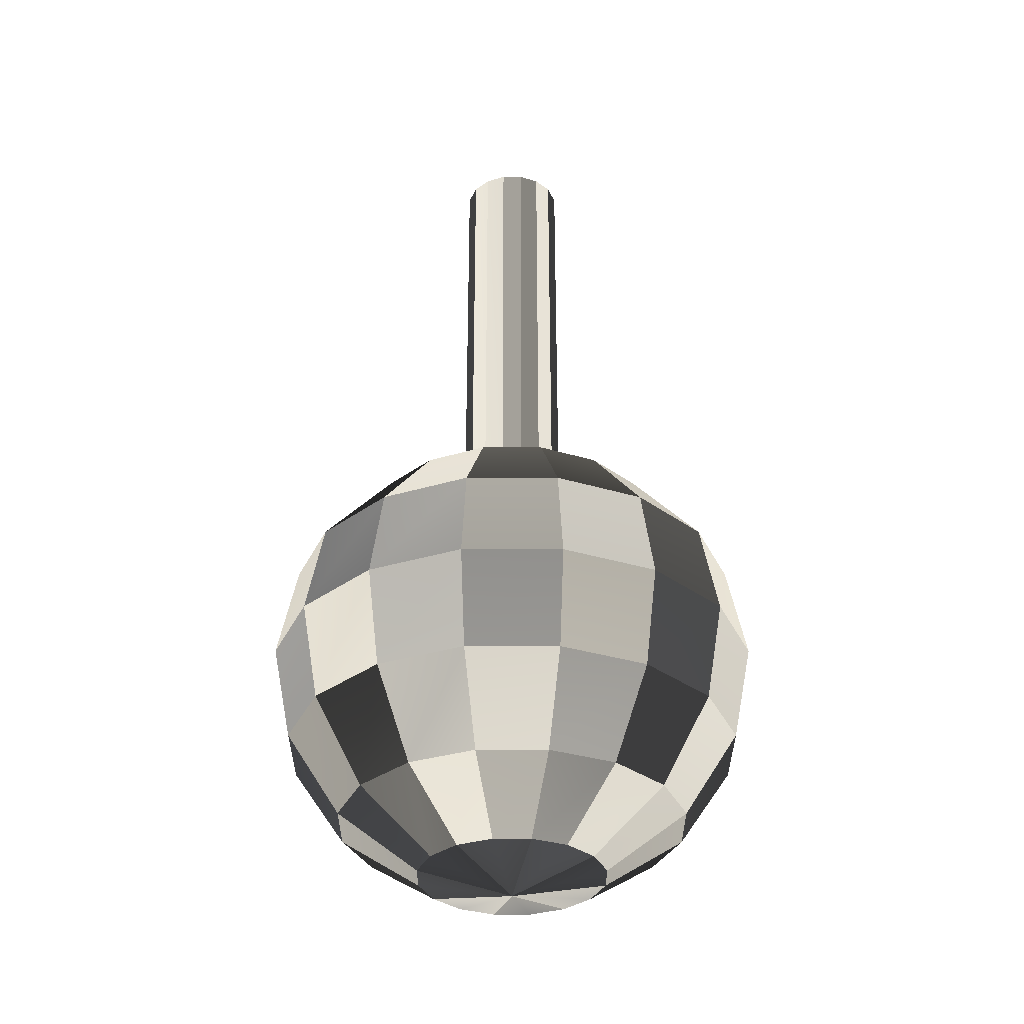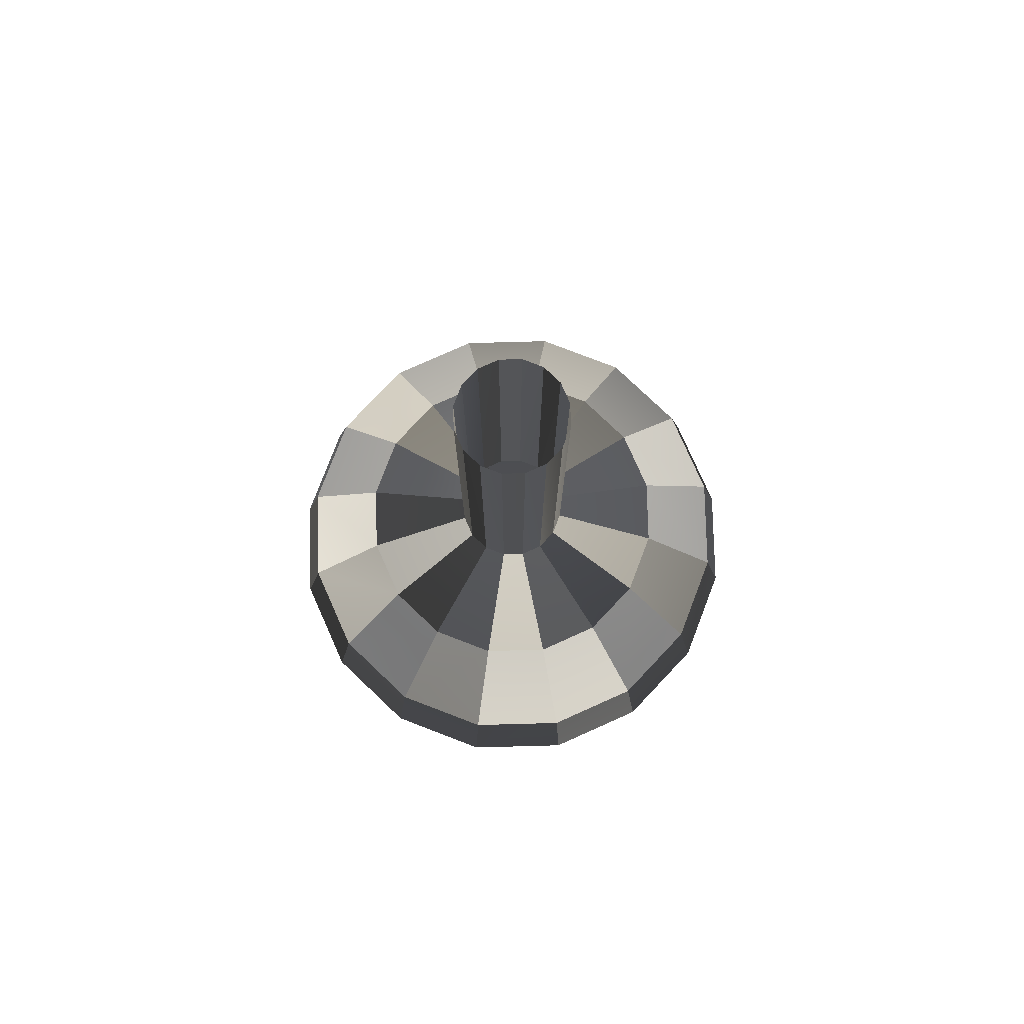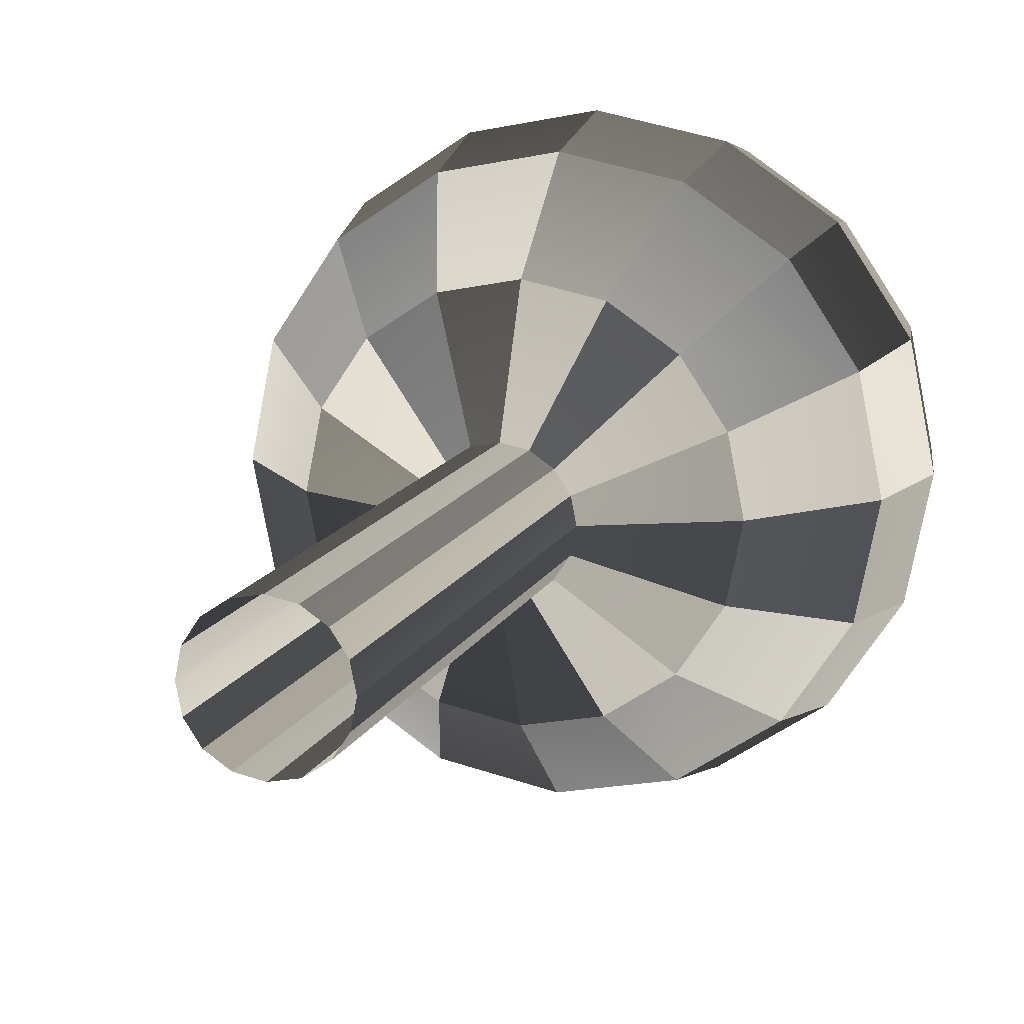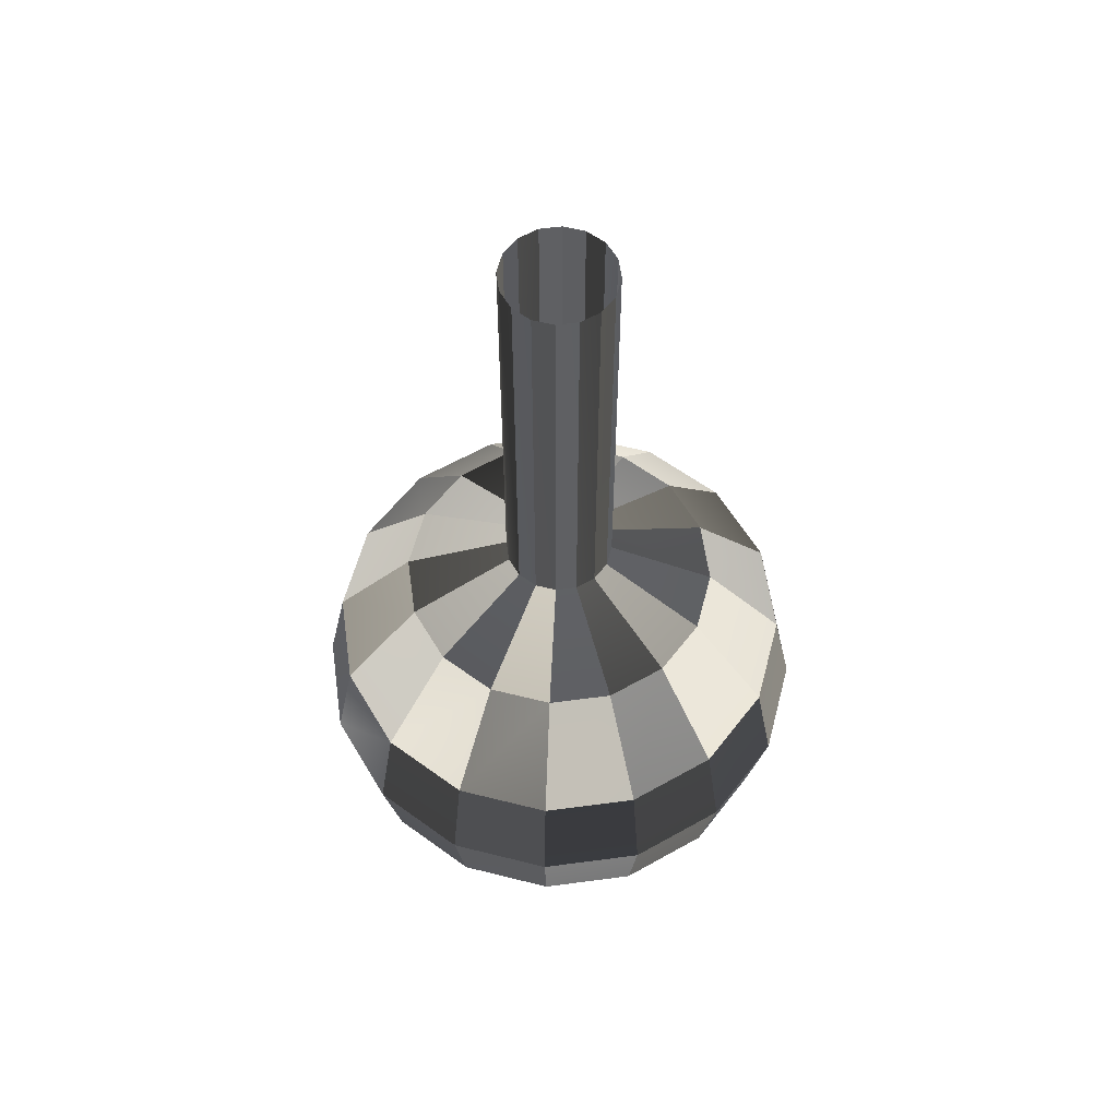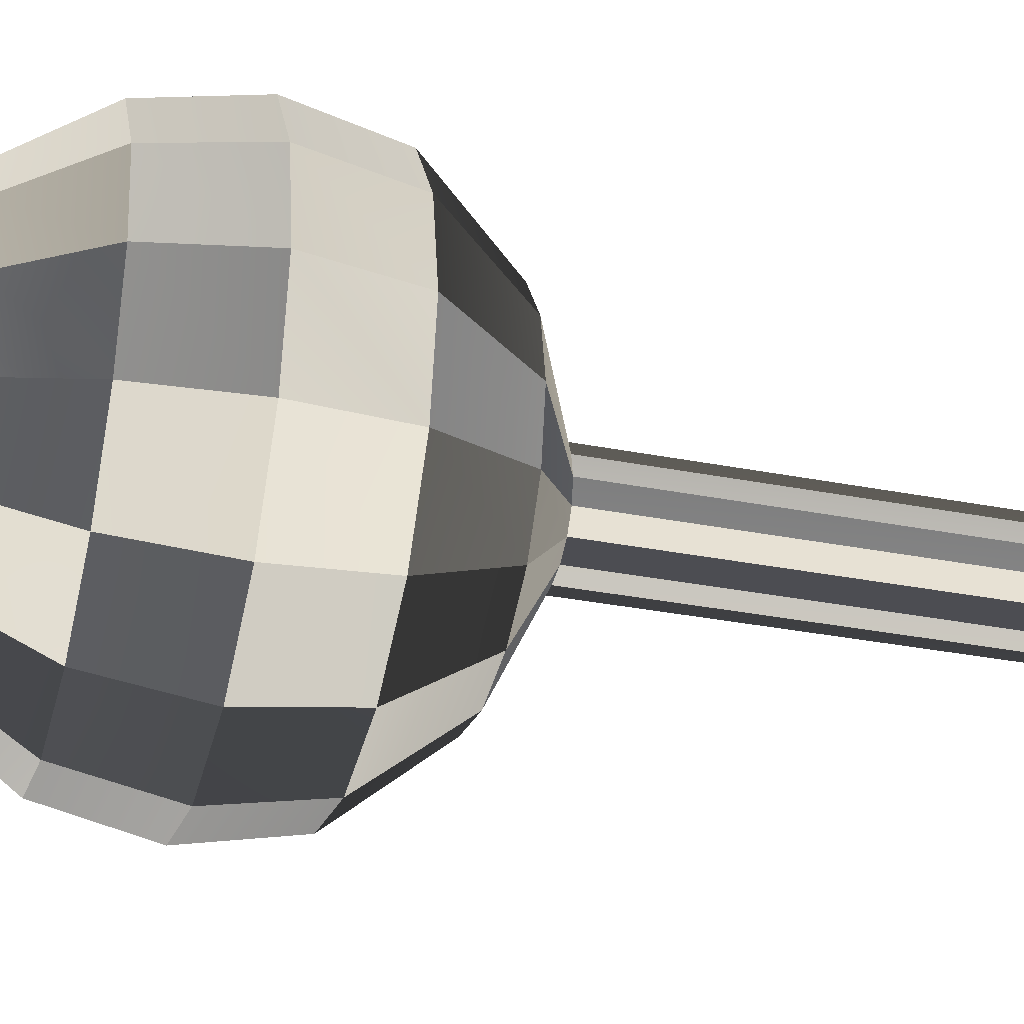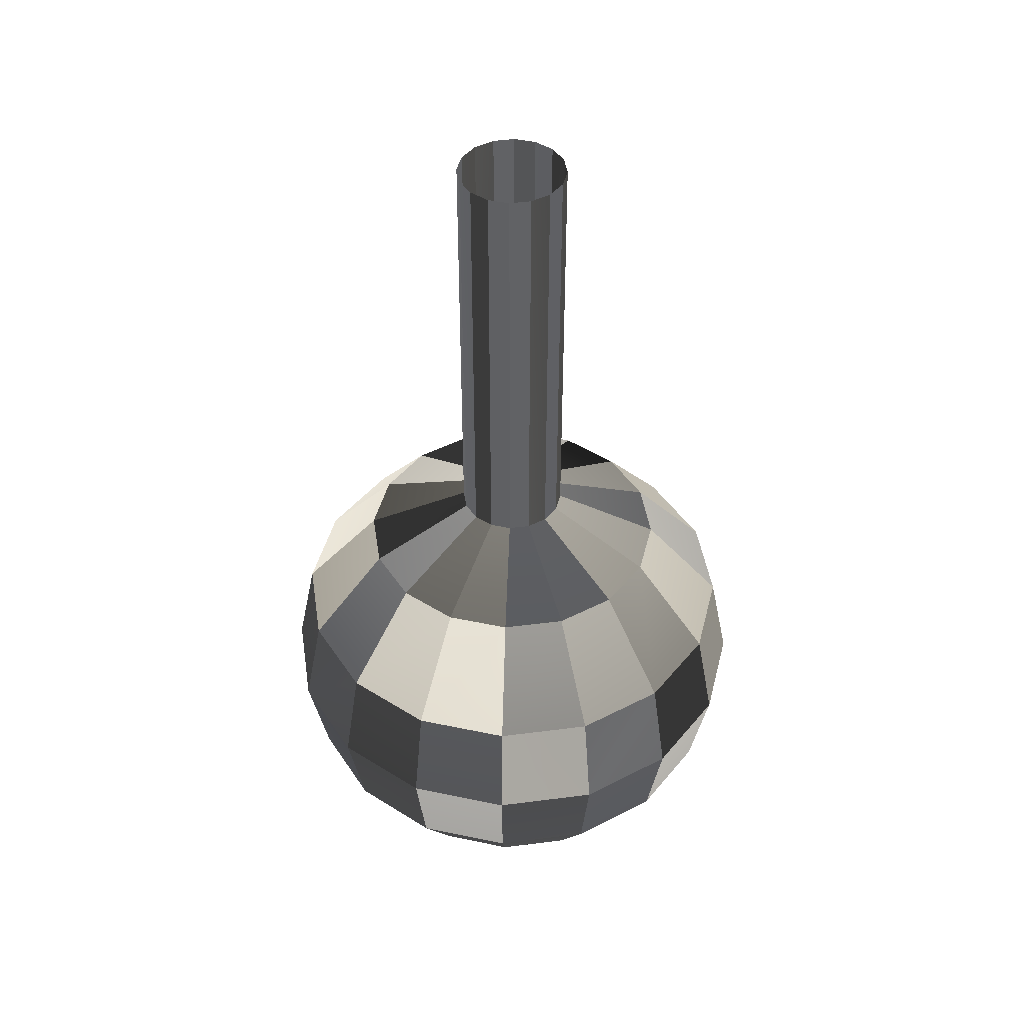
<metadata>
{"format":"obj","ext":"obj","renderer":"f3d","projection":"perspective","resolution":1024,"background":"white","views":[{"elev":-33.6,"azim":123.7,"up":"+Y"},{"elev":79.2,"azim":32.2,"up":"+Y"},{"elev":12.8,"azim":-162.8,"up":"+Z"},{"elev":58.3,"azim":-19.1,"up":"+Y"},{"elev":-32.3,"azim":74.7,"up":"+Z"},{"elev":44.3,"azim":160.1,"up":"+Y"}]}
</metadata>
<code>
o ToasterLever_12_ToasterLever_12_1_GeomSubset_2
v 0.002036 -0.2141 0.04406
v 0.002036 -0.21 0.04406
v -0.002036 -0.2141 0.04406
v -0.002036 -0.21 0.04406
v 0.002036 -0.2141 0.04406
v 0.002036 -0.21 0.04406
v -0.002036 -0.2141 0.04406
v -0.002036 -0.21 0.04406
v 0.002036 -0.2141 0.04406
v 0.002036 -0.21 0.04406
v -0.002036 -0.2141 0.04406
v -0.002036 -0.21 0.04406
v 0.002036 -0.2141 0.04406
v 0.002036 -0.21 0.04406
v -0.002036 -0.2141 0.04406
v -0.002036 -0.21 0.04406
v 0.002036 -0.2141 0.04406
v 0.002036 -0.21 0.04406
v -0.002036 -0.2141 0.04406
v -0.002036 -0.21 0.04406
v 0.002036 -0.2141 0.04406
v 0.002036 -0.21 0.04406
v -0.002036 -0.2141 0.04406
v -0.002036 -0.21 0.04406
v 0.002331 -0.201 0.04502
v 0.001784 -0.201 0.04584
v 0.000966 -0.201 0.04639
v 0 -0.201 0.04658
v -0.000966 -0.201 0.04639
v -0.001784 -0.201 0.04584
v -0.002331 -0.201 0.04502
v -0.002523 -0.201 0.04406
v -0.002331 -0.201 0.04309
v -0.001784 -0.201 0.04227
v -0.000966 -0.201 0.04173
v 0 -0.201 0.04153
v 0.000966 -0.201 0.04173
v 0.001784 -0.201 0.04227
v 0.002331 -0.201 0.04309
v 0.002523 -0.201 0.04406
v 0.006811 -0.2032 0.04688
v 0.005213 -0.2032 0.04927
v 0.002821 -0.2032 0.05087
v 0 -0.2032 0.05143
v -0.002821 -0.2032 0.05087
v -0.005213 -0.2032 0.04927
v -0.006811 -0.2032 0.04688
v -0.007372 -0.2032 0.04406
v -0.006811 -0.2032 0.04124
v -0.005213 -0.2032 0.03884
v -0.002821 -0.2032 0.03725
v 0 -0.2032 0.03669
v 0.002821 -0.2032 0.03725
v 0.005213 -0.2032 0.03884
v 0.006811 -0.2032 0.04124
v 0.007372 -0.2032 0.04406
v 0.01012 -0.2075 0.04825
v 0.007748 -0.2075 0.0518
v 0.004193 -0.2075 0.05418
v 0 -0.2075 0.05502
v -0.004193 -0.2075 0.05418
v -0.007748 -0.2075 0.0518
v -0.01012 -0.2075 0.04825
v -0.01096 -0.2075 0.04406
v -0.01012 -0.2075 0.03986
v -0.007748 -0.2075 0.03631
v -0.004193 -0.2075 0.03393
v 0 -0.2075 0.0331
v 0.004193 -0.2075 0.03393
v 0.007748 -0.2075 0.03631
v 0.01012 -0.2075 0.03986
v 0.01096 -0.2075 0.04406
v 0.01096 -0.212 0.0486
v 0.008386 -0.212 0.05244
v 0.004539 -0.212 0.05502
v 0 -0.212 0.05592
v -0.004539 -0.212 0.05502
v -0.008386 -0.212 0.05244
v -0.01096 -0.212 0.0486
v -0.01186 -0.212 0.04406
v -0.01096 -0.212 0.03952
v -0.008386 -0.212 0.03567
v -0.004539 -0.212 0.0331
v 0 -0.212 0.0322
v 0.004539 -0.212 0.0331
v 0.008386 -0.212 0.03567
v 0.01096 -0.212 0.03952
v 0.01186 -0.212 0.04406
v 0.01012 -0.2166 0.04825
v 0.007748 -0.2166 0.0518
v 0.004193 -0.2166 0.05418
v 0 -0.2166 0.05502
v -0.004193 -0.2166 0.05418
v -0.007748 -0.2166 0.0518
v -0.01012 -0.2166 0.04825
v -0.01096 -0.2166 0.04406
v -0.01012 -0.2166 0.03986
v -0.007748 -0.2166 0.03631
v -0.004193 -0.2166 0.03393
v 0 -0.2166 0.0331
v 0.004193 -0.2166 0.03393
v 0.007748 -0.2166 0.03631
v 0.01012 -0.2166 0.03986
v 0.01096 -0.2166 0.04406
v 0.007748 -0.2204 0.04727
v 0.00593 -0.2204 0.04999
v 0.003209 -0.2204 0.0518
v 0 -0.2204 0.05244
v -0.003209 -0.2204 0.0518
v -0.00593 -0.2204 0.04999
v -0.007748 -0.2204 0.04727
v -0.008386 -0.2204 0.04406
v -0.007748 -0.2204 0.04085
v -0.00593 -0.2204 0.03813
v -0.003209 -0.2204 0.03631
v 0 -0.2204 0.03567
v 0.003209 -0.2204 0.03631
v 0.00593 -0.2204 0.03813
v 0.007748 -0.2204 0.04085
v 0.008386 -0.2204 0.04406
v 0.004193 -0.223 0.04579
v 0.003209 -0.223 0.04727
v 0.001737 -0.223 0.04825
v 0 -0.223 0.0486
v -0.001737 -0.223 0.04825
v -0.003209 -0.223 0.04727
v -0.004193 -0.223 0.04579
v -0.004539 -0.223 0.04406
v -0.004193 -0.223 0.04232
v -0.003209 -0.223 0.04085
v -0.001737 -0.223 0.03986
v 0 -0.223 0.03952
v 0.001737 -0.223 0.03986
v 0.003209 -0.223 0.04085
v 0.004193 -0.223 0.04232
v 0.004539 -0.223 0.04406
v 0 -0.2239 0.04406
v 0.001784 -0.1807 0.04584
v 0.000966 -0.1807 0.04639
v 0 -0.1807 0.04658
v -0.000966 -0.1807 0.04639
v -0.001784 -0.1807 0.04584
v -0.002331 -0.1807 0.04502
v -0.002523 -0.1807 0.04406
v -0.002331 -0.1807 0.04309
v -0.001784 -0.1807 0.04227
v -0.000966 -0.1807 0.04173
v 0 -0.1807 0.04153
v 0.000966 -0.1807 0.04173
v 0.001784 -0.1807 0.04227
v 0.002331 -0.1807 0.04309
v 0.002523 -0.1807 0.04406
v 0.002331 -0.1807 0.04502
f 9 10 12 11
f 25 26 42 41
f 26 27 43 42
f 27 28 44 43
f 28 29 45 44
f 29 30 46 45
f 30 31 47 46
f 31 32 48 47
f 32 33 49 48
f 33 34 50 49
f 34 35 51 50
f 35 36 52 51
f 36 37 53 52
f 37 38 54 53
f 38 39 55 54
f 39 40 56 55
f 40 25 41 56
f 41 42 58 57
f 42 43 59 58
f 43 44 60 59
f 44 45 61 60
f 45 46 62 61
f 46 47 63 62
f 47 48 64 63
f 48 49 65 64
f 49 50 66 65
f 50 51 67 66
f 51 52 68 67
f 52 53 69 68
f 53 54 70 69
f 54 55 71 70
f 55 56 72 71
f 56 41 57 72
f 57 58 74 73
f 58 59 75 74
f 59 60 76 75
f 60 61 77 76
f 61 62 78 77
f 62 63 79 78
f 63 64 80 79
f 64 65 81 80
f 65 66 82 81
f 66 67 83 82
f 67 68 84 83
f 68 69 85 84
f 69 70 86 85
f 70 71 87 86
f 71 72 88 87
f 72 57 73 88
f 73 74 90 89
f 74 75 91 90
f 75 76 92 91
f 76 77 93 92
f 77 78 94 93
f 78 79 95 94
f 79 80 96 95
f 80 81 97 96
f 81 82 98 97
f 82 83 99 98
f 83 84 100 99
f 84 85 101 100
f 85 86 102 101
f 86 87 103 102
f 87 88 104 103
f 88 73 89 104
f 89 90 106 105
f 90 91 107 106
f 91 92 108 107
f 92 93 109 108
f 93 94 110 109
f 94 95 111 110
f 95 96 112 111
f 96 97 113 112
f 97 98 114 113
f 98 99 115 114
f 99 100 116 115
f 100 101 117 116
f 101 102 118 117
f 102 103 119 118
f 103 104 120 119
f 104 89 105 120
f 105 106 122 121
f 106 107 123 122
f 107 108 124 123
f 108 109 125 124
f 109 110 126 125
f 110 111 127 126
f 111 112 128 127
f 112 113 129 128
f 113 114 130 129
f 114 115 131 130
f 115 116 132 131
f 116 117 133 132
f 117 118 134 133
f 118 119 135 134
f 119 120 136 135
f 120 105 121 136
f 137 122 123 124
f 137 124 125 126
f 137 126 127 128
f 137 128 129 130
f 137 130 131 132
f 137 132 133 134
f 137 134 135 136
f 137 136 121 122
f 27 26 138 139
f 28 27 139 140
f 29 28 140 141
f 30 29 141 142
f 31 30 142 143
f 32 31 143 144
f 33 32 144 145
f 34 33 145 146
f 35 34 146 147
f 36 35 147 148
f 37 36 148 149
f 38 37 149 150
f 39 38 150 151
f 40 39 151 152
f 25 40 152 153
f 26 25 153 138

</code>
